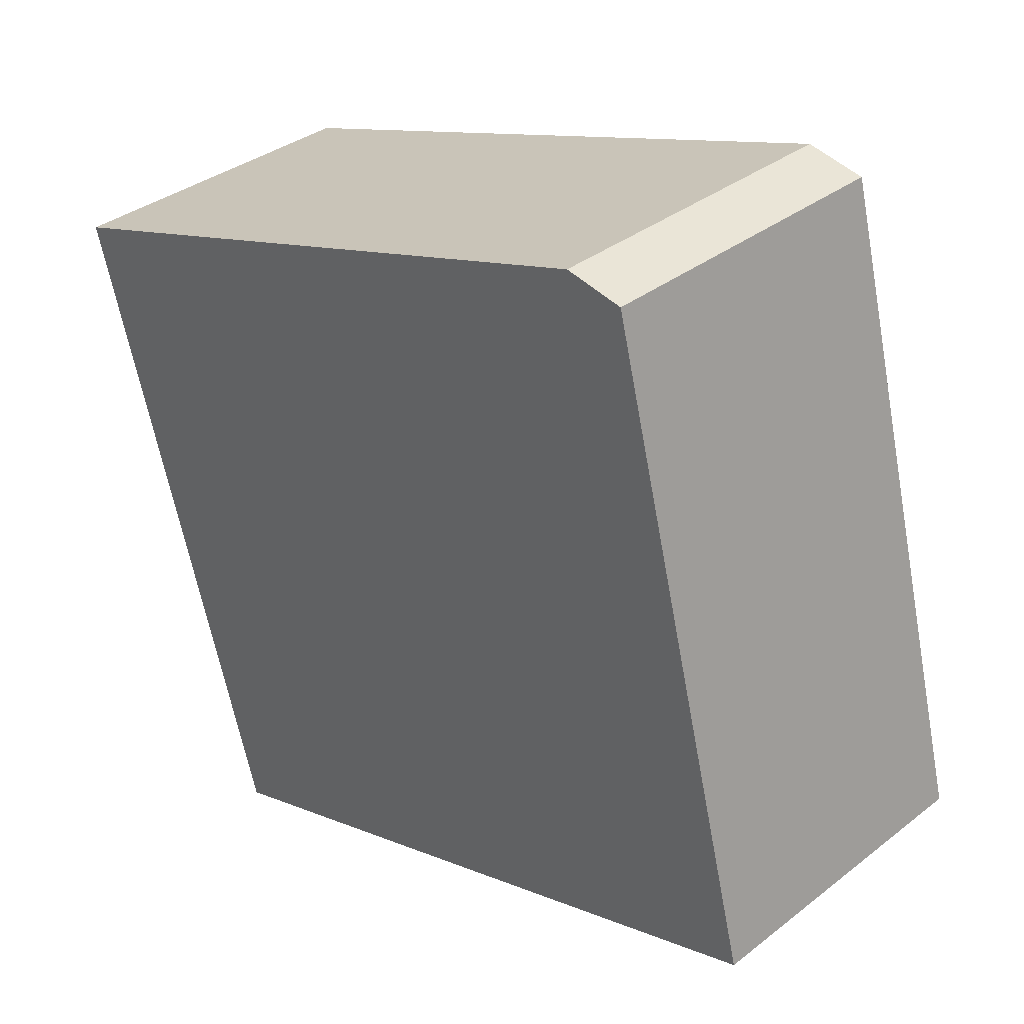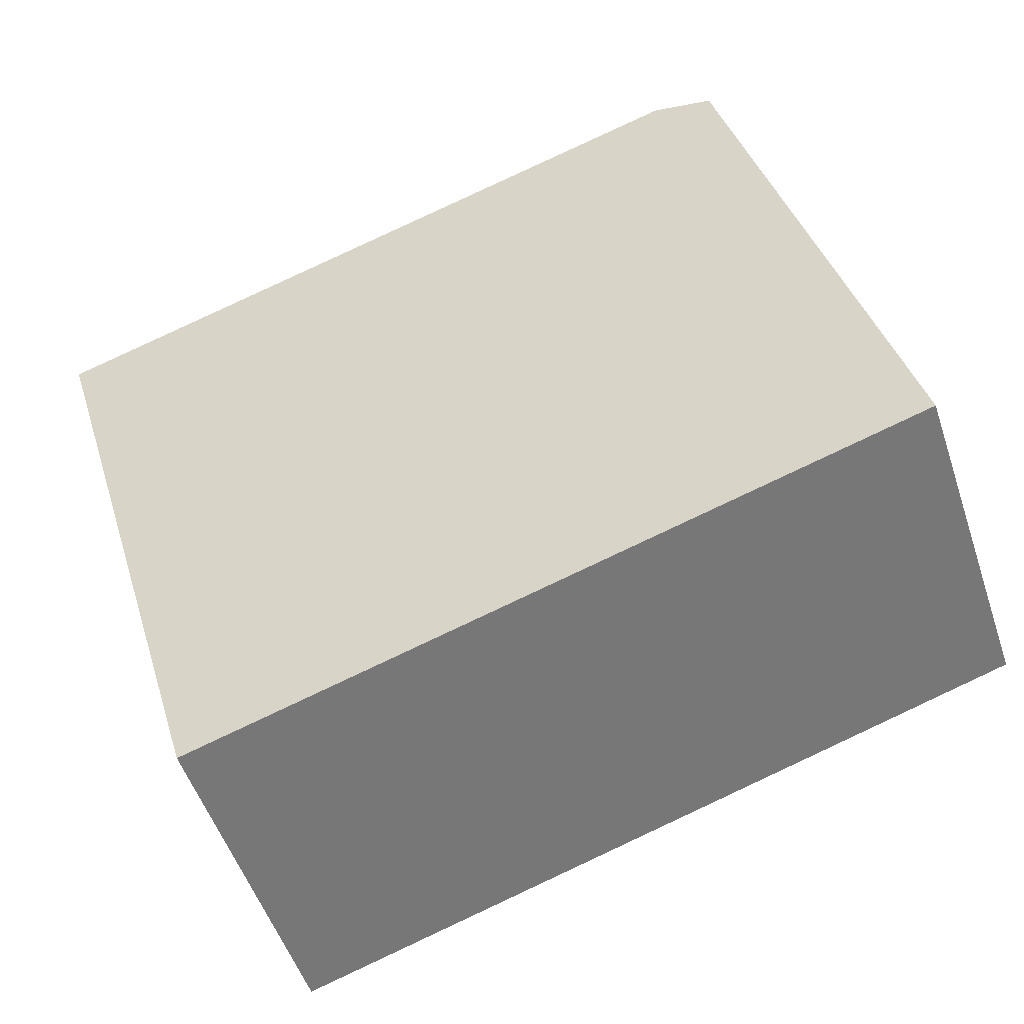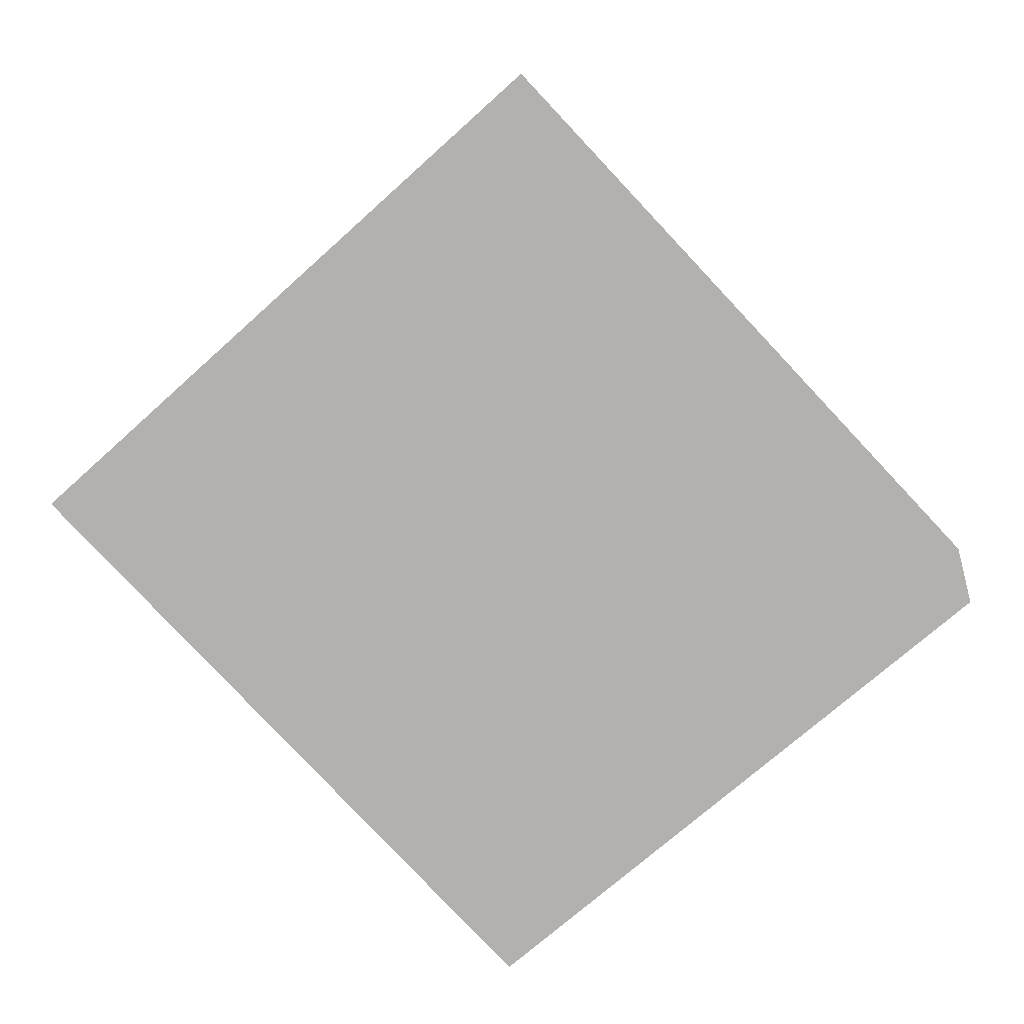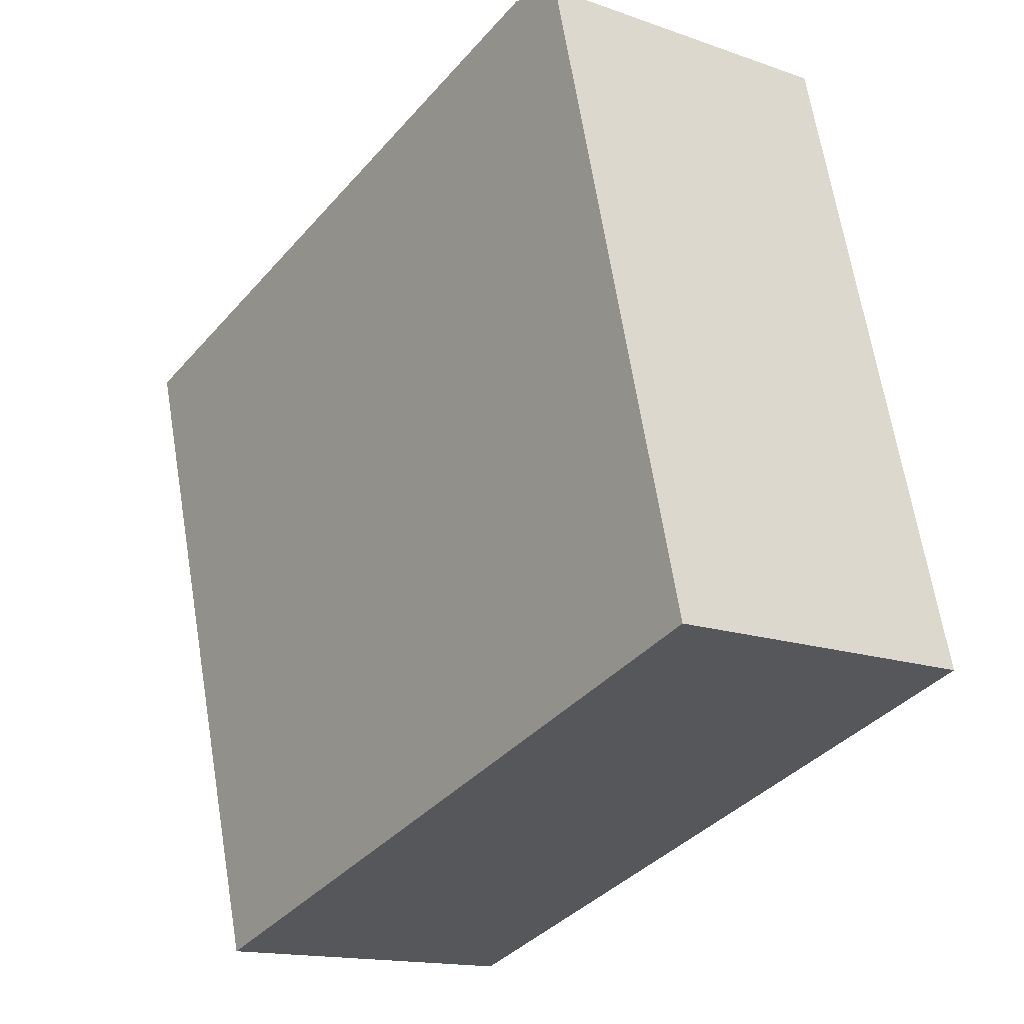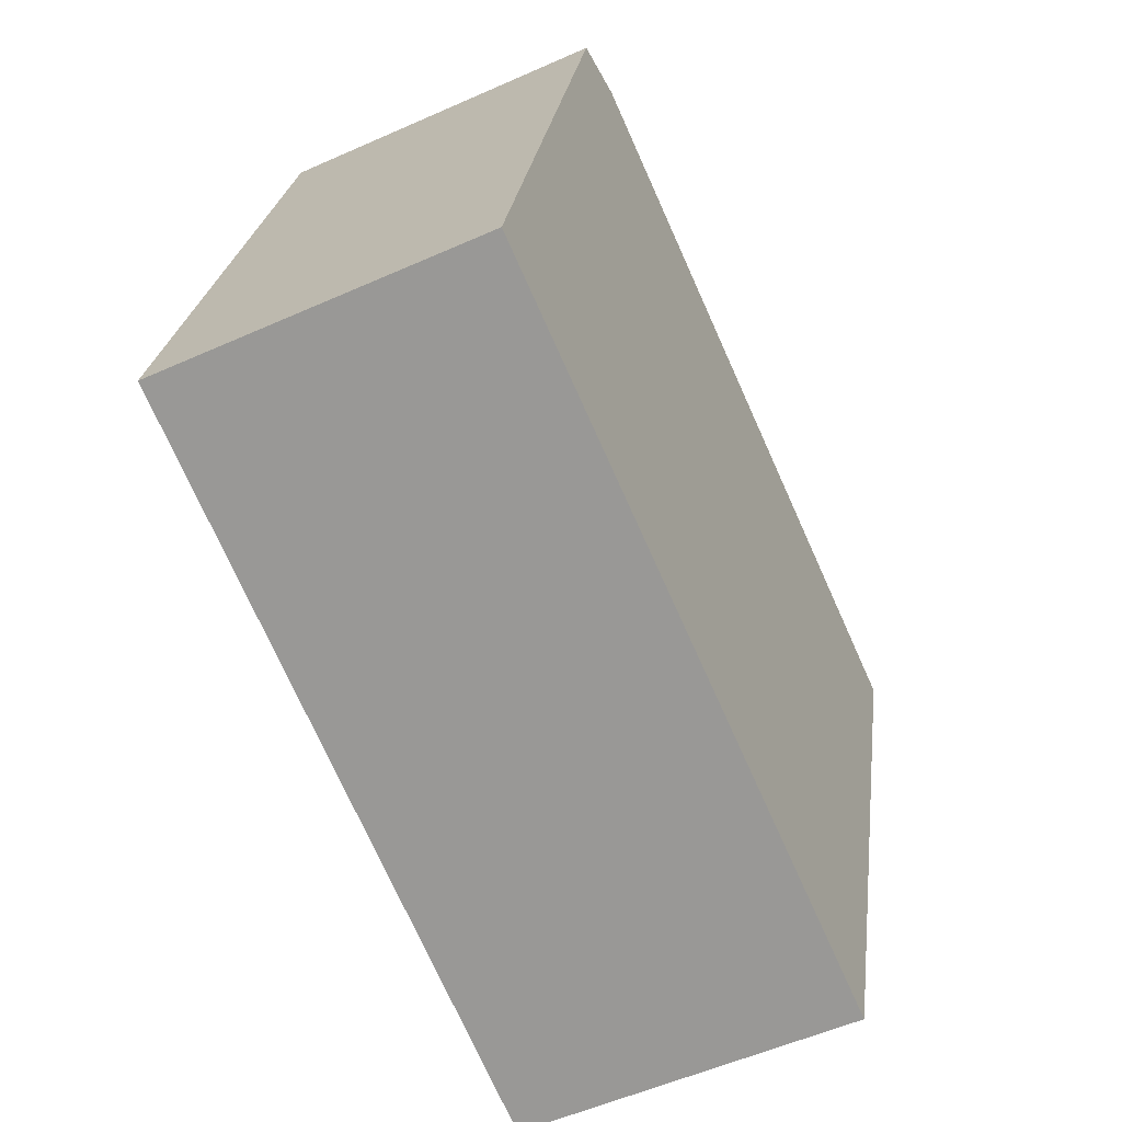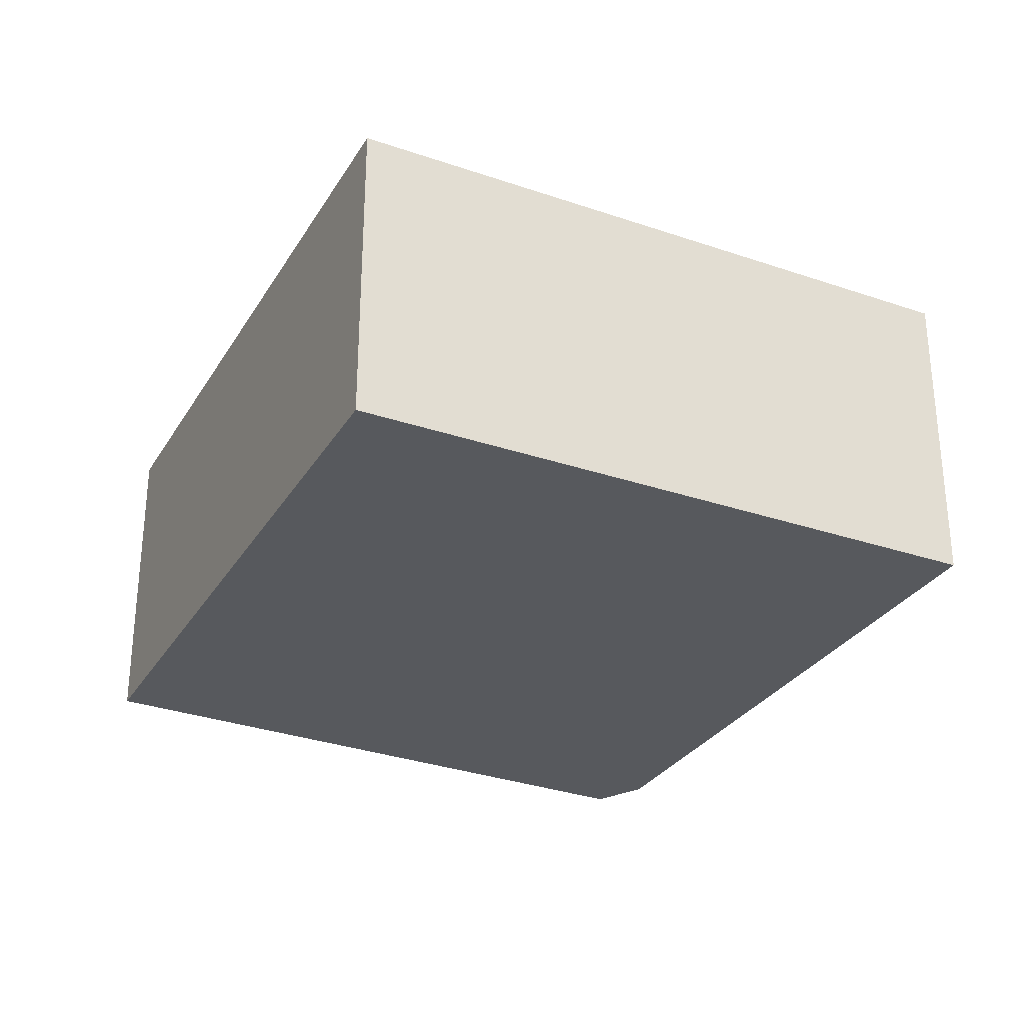
<metadata>
{"format":"obj","ext":"obj","renderer":"f3d","projection":"perspective","resolution":1024,"background":"white","views":[{"elev":35.1,"azim":44.2,"up":"+Z"},{"elev":-51.5,"azim":18.2,"up":"+Z"},{"elev":-79.3,"azim":-64.4,"up":"+Y"},{"elev":-15.1,"azim":52.9,"up":"+Z"},{"elev":-54.2,"azim":115.4,"up":"+Z"},{"elev":-29.3,"azim":-133.1,"up":"+Y"}]}
</metadata>
<code>
v  0 1.464 8.964e-17
v  3.8 1.464 -2.079
v  0.877 1.464 -2.995
v  4.045 1.464 -2.002
v  3.024 1.464 0.961
v  3.298 1.464 0.907
v  0.877 1.834e-16 -2.995
v  0 0 0
v  3.024 -5.884e-17 0.961
v  3.298 -5.554e-17 0.907
v  4.045 1.226e-16 -2.002
v  3.8 1.273e-16 -2.079
g defaultobject
f 1 2 3
f 2 1 4
f 4 1 5
f 4 5 6
f 7 1 3
f 1 7 8
f 8 5 1
f 5 8 9
f 9 6 5
f 6 9 10
f 10 4 6
f 4 10 11
f 2 7 3
f 7 2 4
f 7 4 12
f 12 4 11
f 12 8 7
f 8 12 9
f 9 12 11
f 9 11 10

</code>
